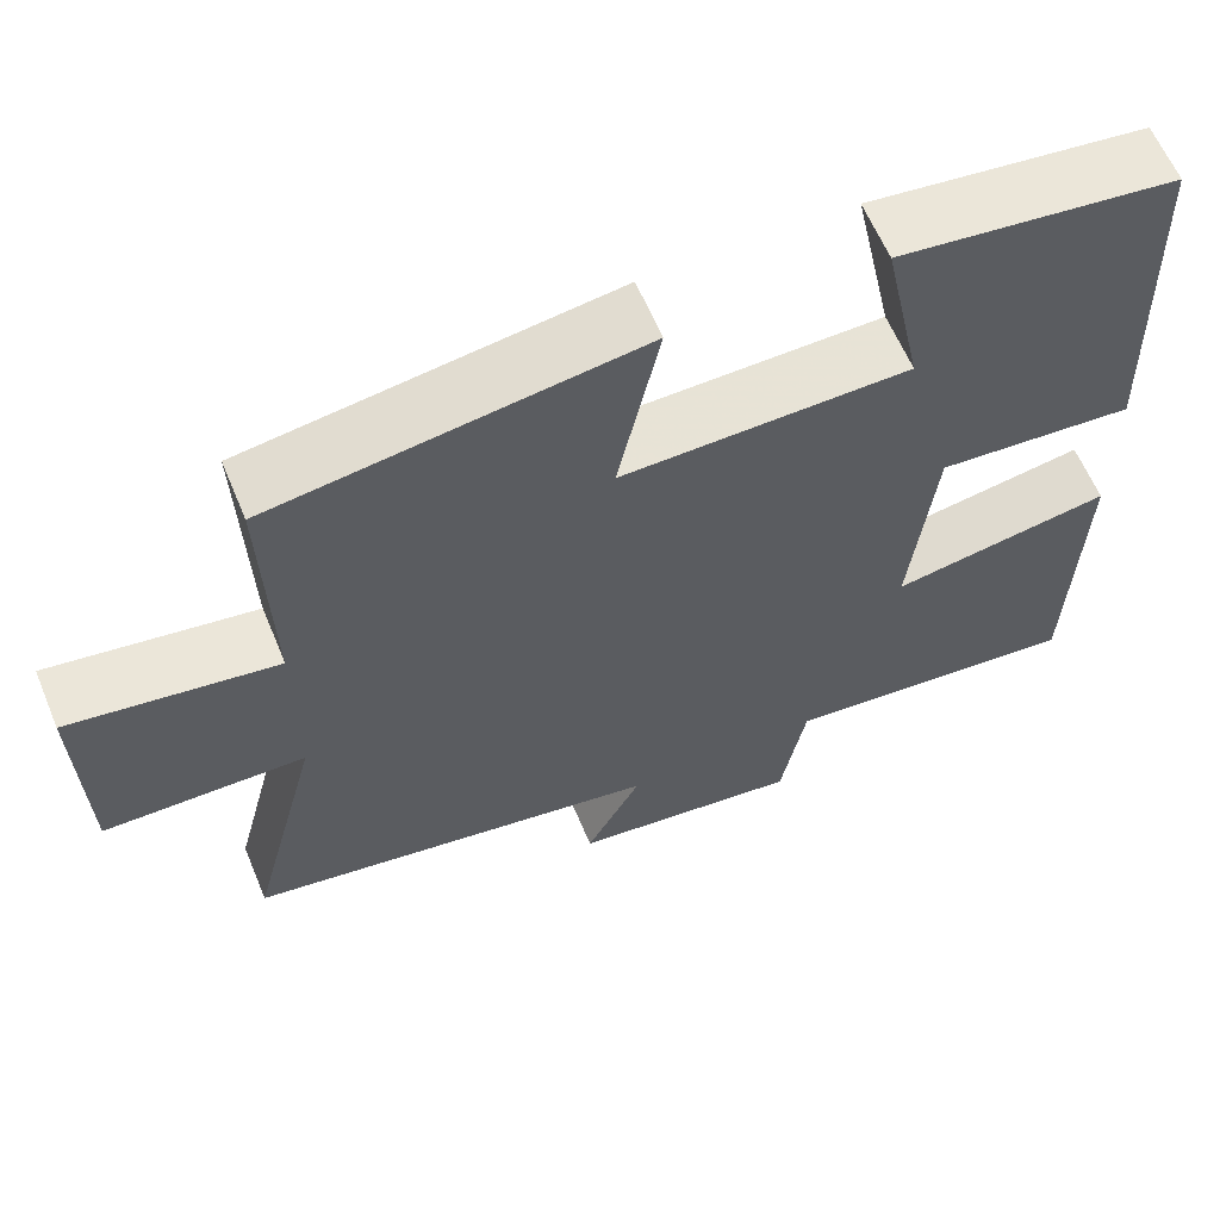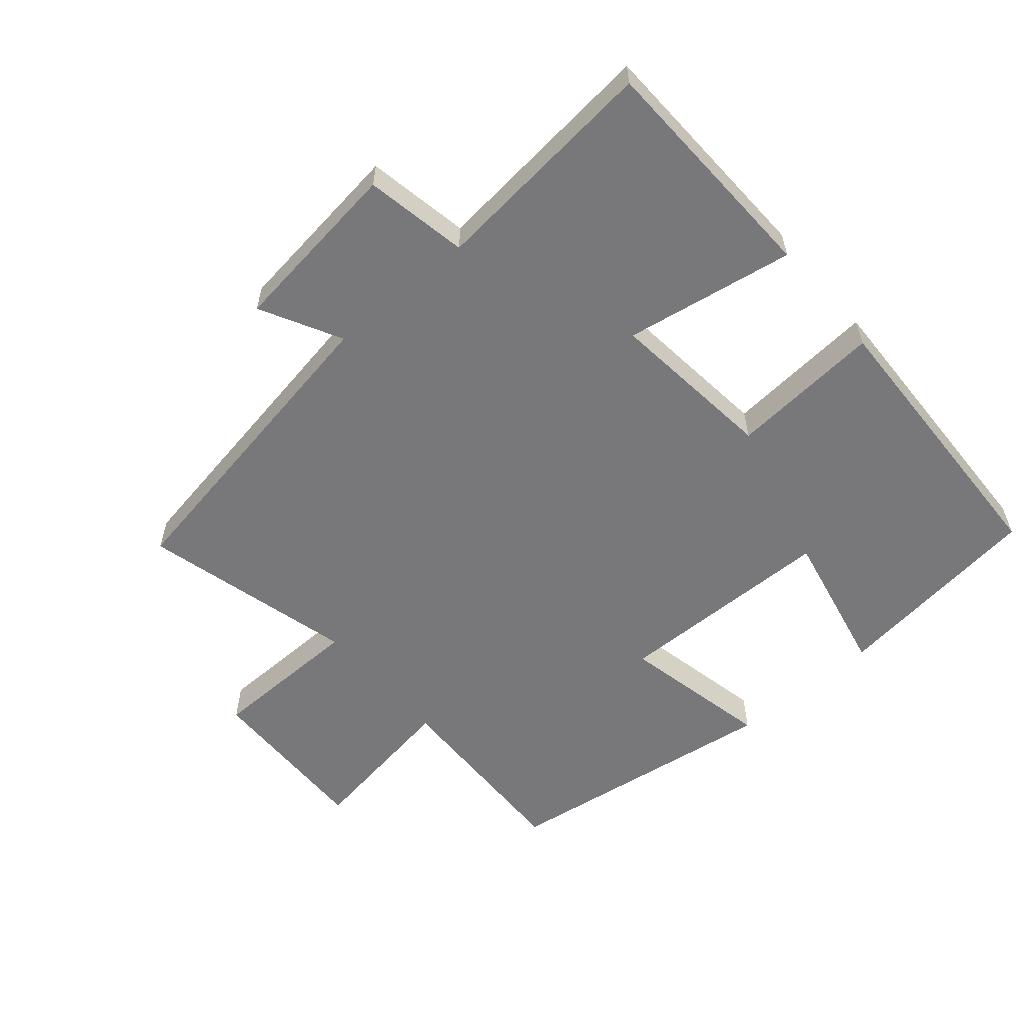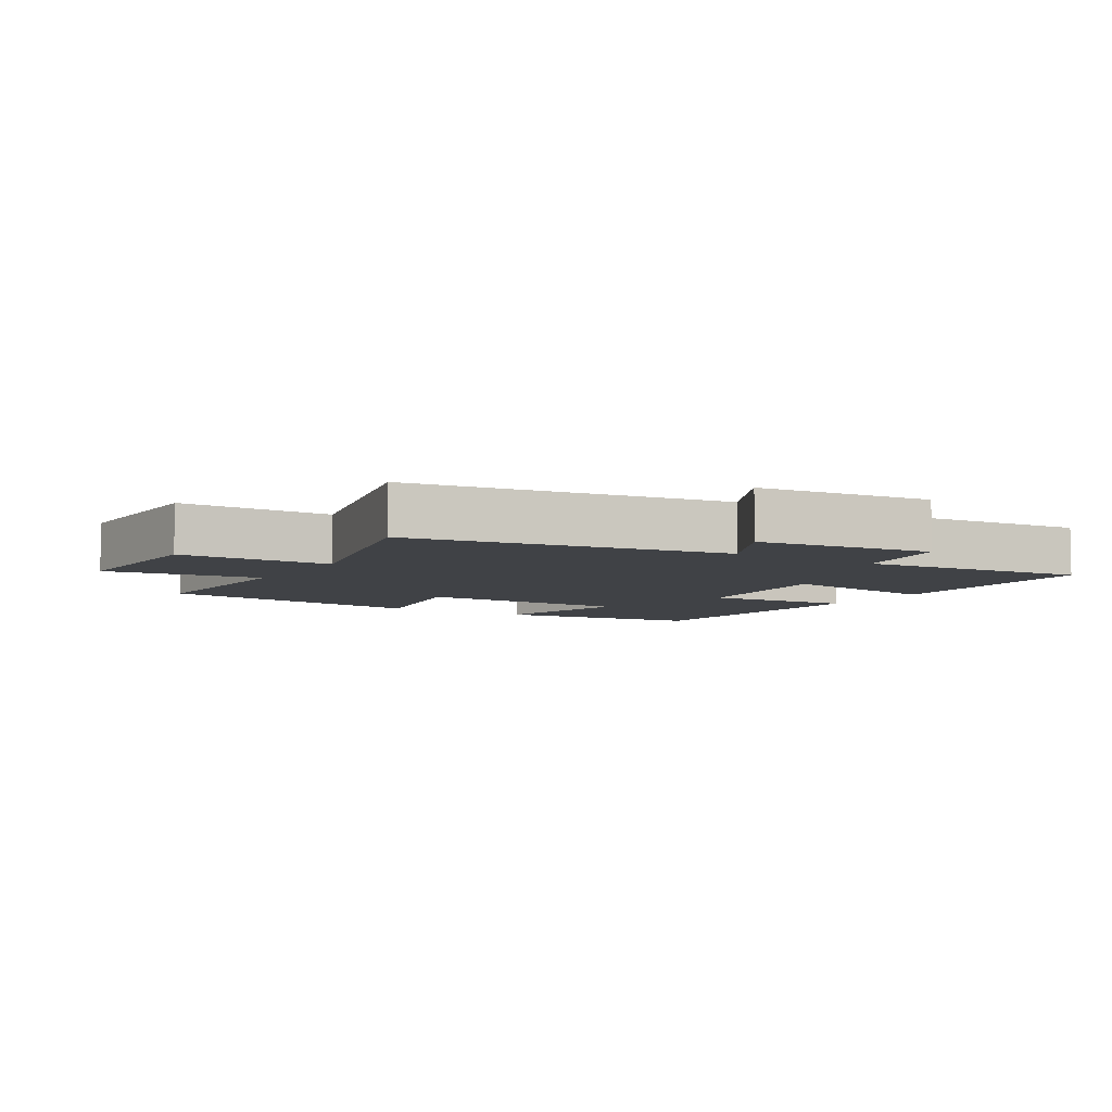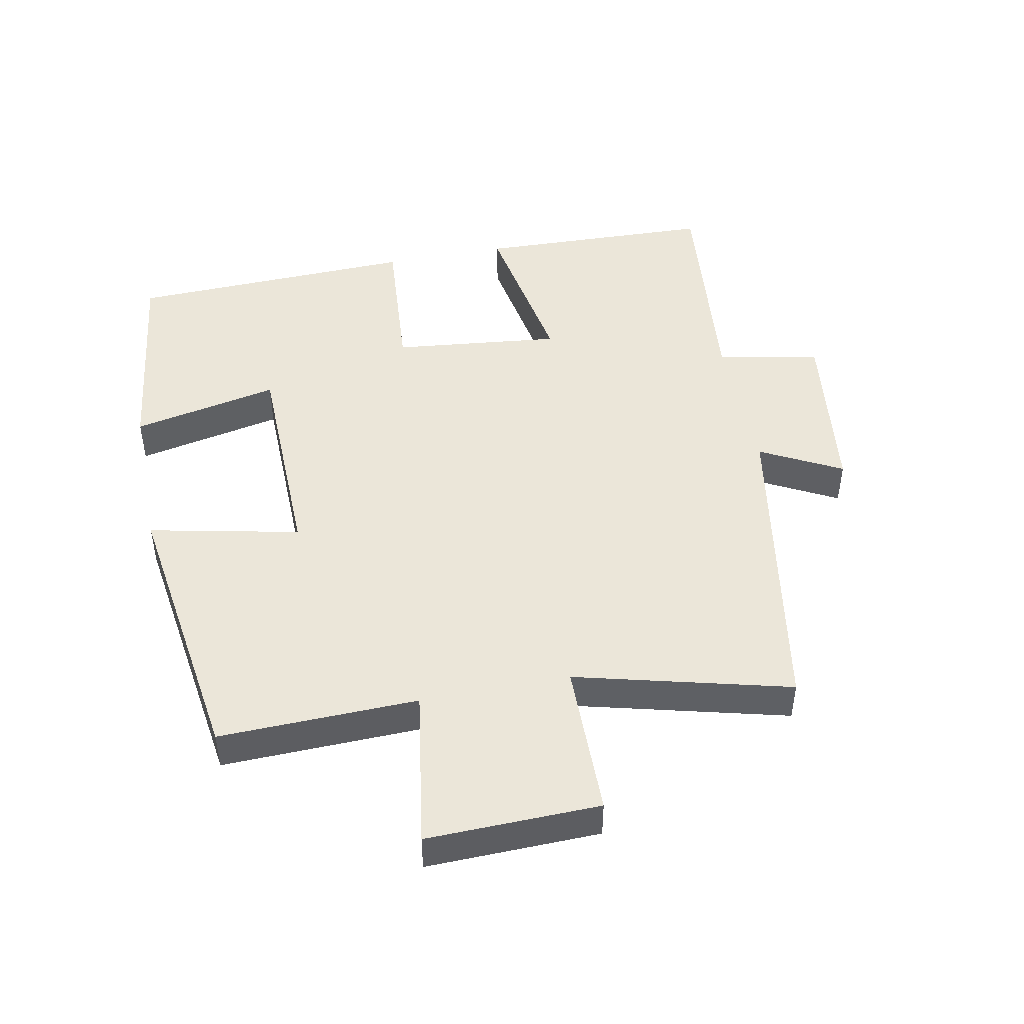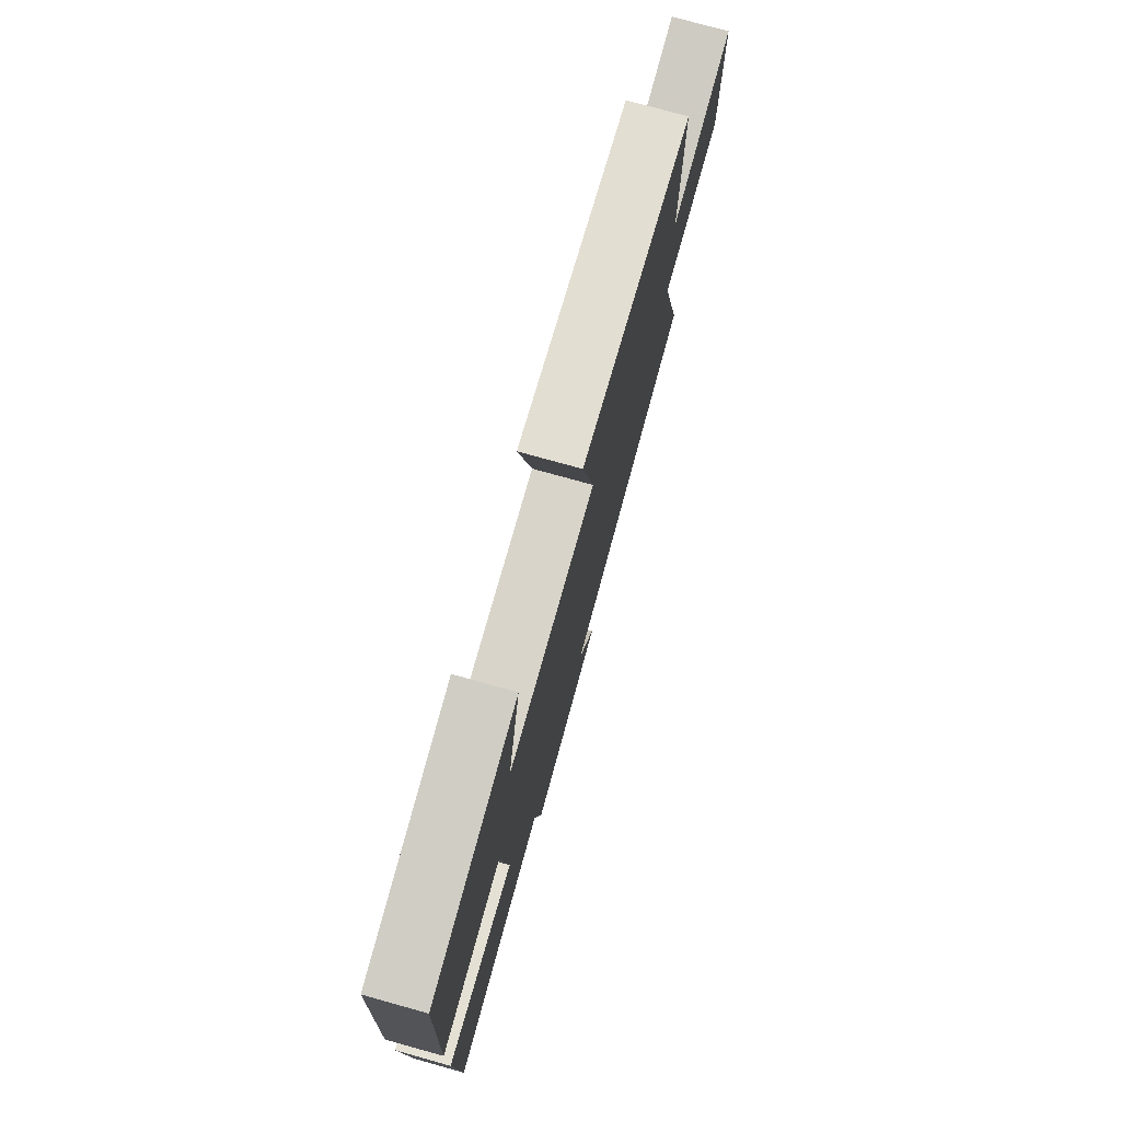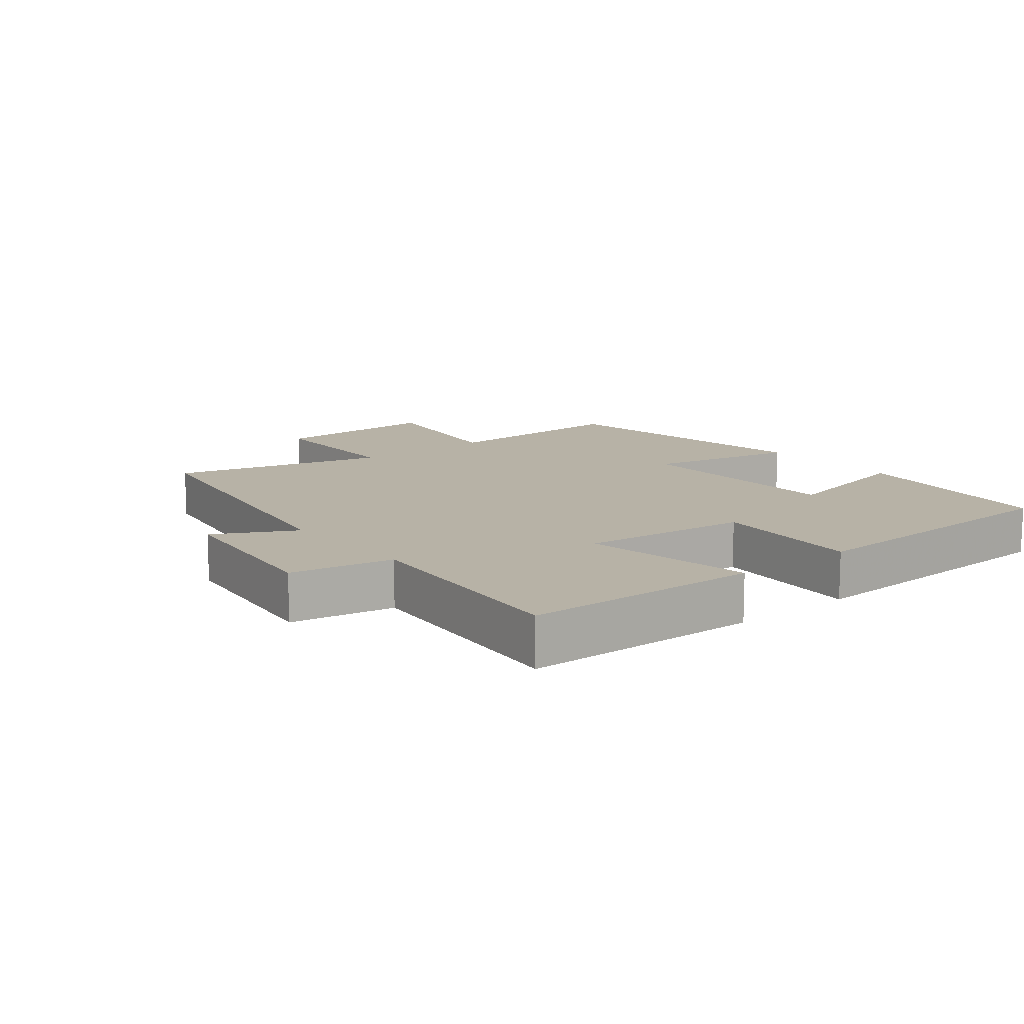
<metadata>
{"format":"obj","ext":"obj","renderer":"f3d","projection":"perspective","resolution":1024,"background":"white","views":[{"elev":61.7,"azim":157.4,"up":"+Z"},{"elev":-57.6,"azim":-139.5,"up":"+Y"},{"elev":-6.3,"azim":147.8,"up":"+Y"},{"elev":46.9,"azim":78.8,"up":"+Y"},{"elev":76.0,"azim":-74.4,"up":"+Z"},{"elev":12.5,"azim":-129.1,"up":"+Y"}]}
</metadata>
<code>
v -0.485 0.07 0.459
v -0.16 0.07 0.5
v -0.207 0.07 0.277
v 0.129 0.07 0.271
v 0.08 0.07 0.5
v 0.508 0.07 0.438
v 0.5 0.07 0.136
v 0.741 0.07 0.173
v 0.735 0.07 -0.089
v 0.5 0.07 -0.092
v 0.584 0.07 -0.417
v 0.098 0.07 -0.5
v 0.163 0.07 -0.623
v -0.107 0.07 -0.657
v -0.136 0.07 -0.5
v -0.488 0.07 -0.535
v -0.5 0.07 -0.174
v -0.241 0.07 -0.218
v -0.269 0.07 0.038
v -0.5 0.07 0.02
v -0.485 0 0.459
v -0.16 0 0.5
v -0.207 0 0.277
v 0.129 0 0.271
v 0.08 0 0.5
v 0.508 0 0.438
v 0.5 0 0.136
v 0.741 0 0.173
v 0.735 0 -0.089
v 0.5 0 -0.092
v 0.584 0 -0.417
v 0.098 0 -0.5
v 0.163 0 -0.623
v -0.107 0 -0.657
v -0.136 0 -0.5
v -0.488 0 -0.535
v -0.5 0 -0.174
v -0.241 0 -0.218
v -0.269 0 0.038
v -0.5 0 0.02
f 1 2 3
f 20 1 3
f 19 20 3
f 18 19 3 4
f 15 16 17 18
f 15 18 4
f 12 13 14 15
f 12 15 4
f 11 12 4
f 10 11 4
f 7 8 9 10
f 7 10 4 5
f 5 6 7
f 23 22 21
f 23 21 40
f 23 40 39
f 24 23 39 38
f 38 37 36 35
f 24 38 35
f 35 34 33 32
f 24 35 32
f 24 32 31
f 24 31 30
f 30 29 28 27
f 25 24 30 27
f 27 26 25
f 1 21 22 2
f 2 22 23 3
f 3 23 24 4
f 4 24 25 5
f 5 25 26 6
f 6 26 27 7
f 7 27 28 8
f 8 28 29 9
f 9 29 30 10
f 10 30 31 11
f 11 31 32 12
f 12 32 33 13
f 13 33 34 14
f 14 34 35 15
f 15 35 36 16
f 16 36 37 17
f 17 37 38 18
f 18 38 39 19
f 19 39 40 20
f 20 40 21 1

</code>
